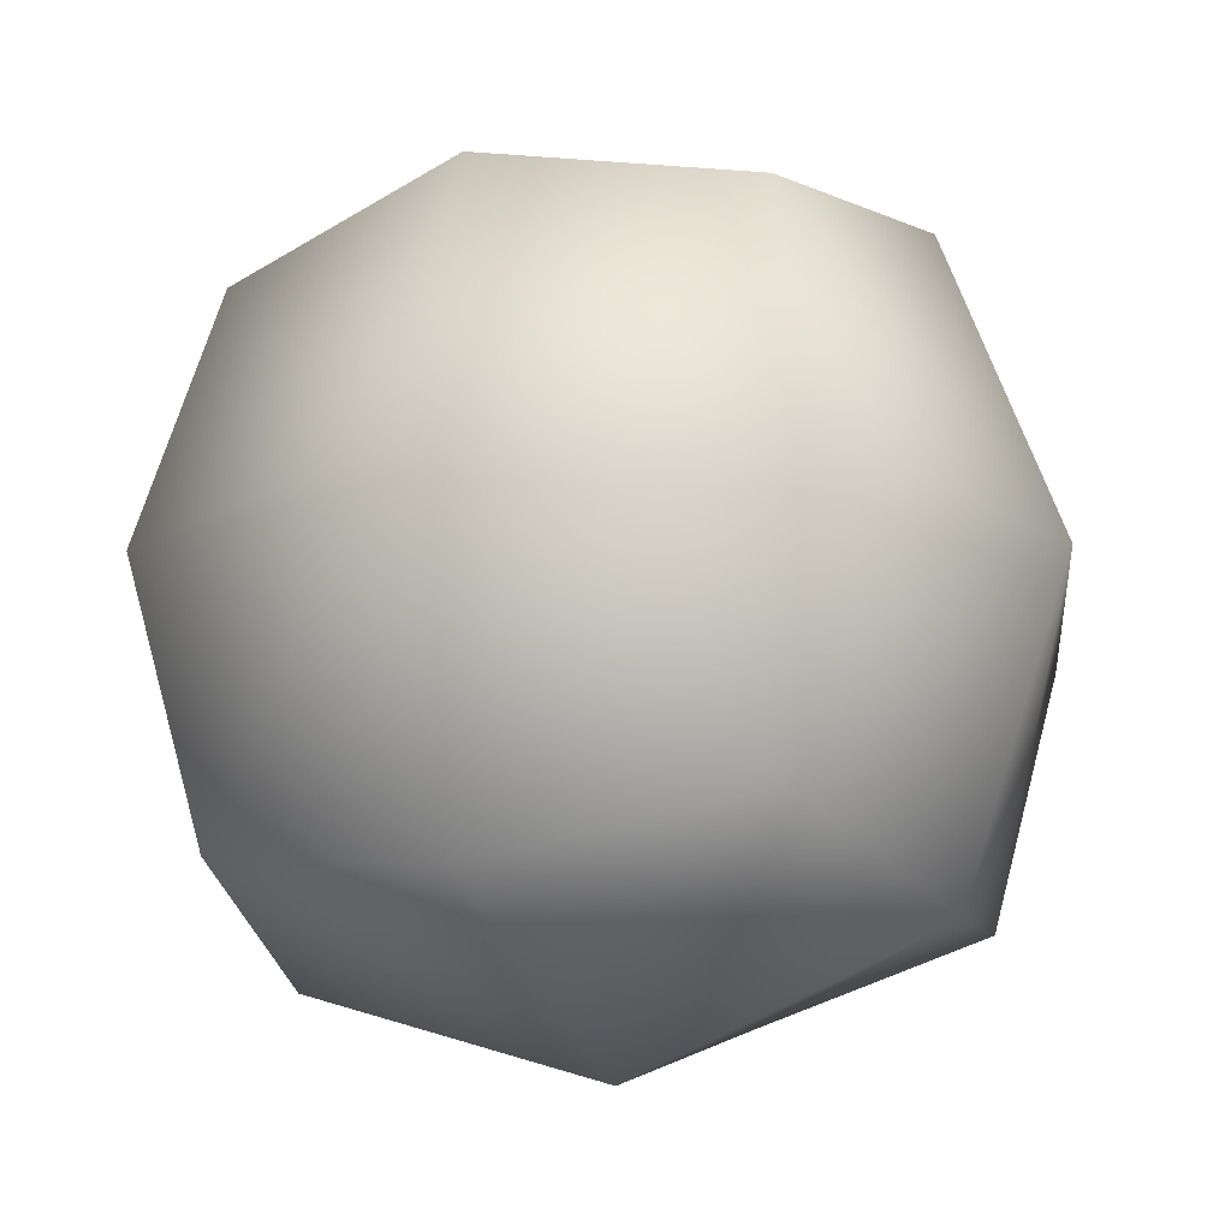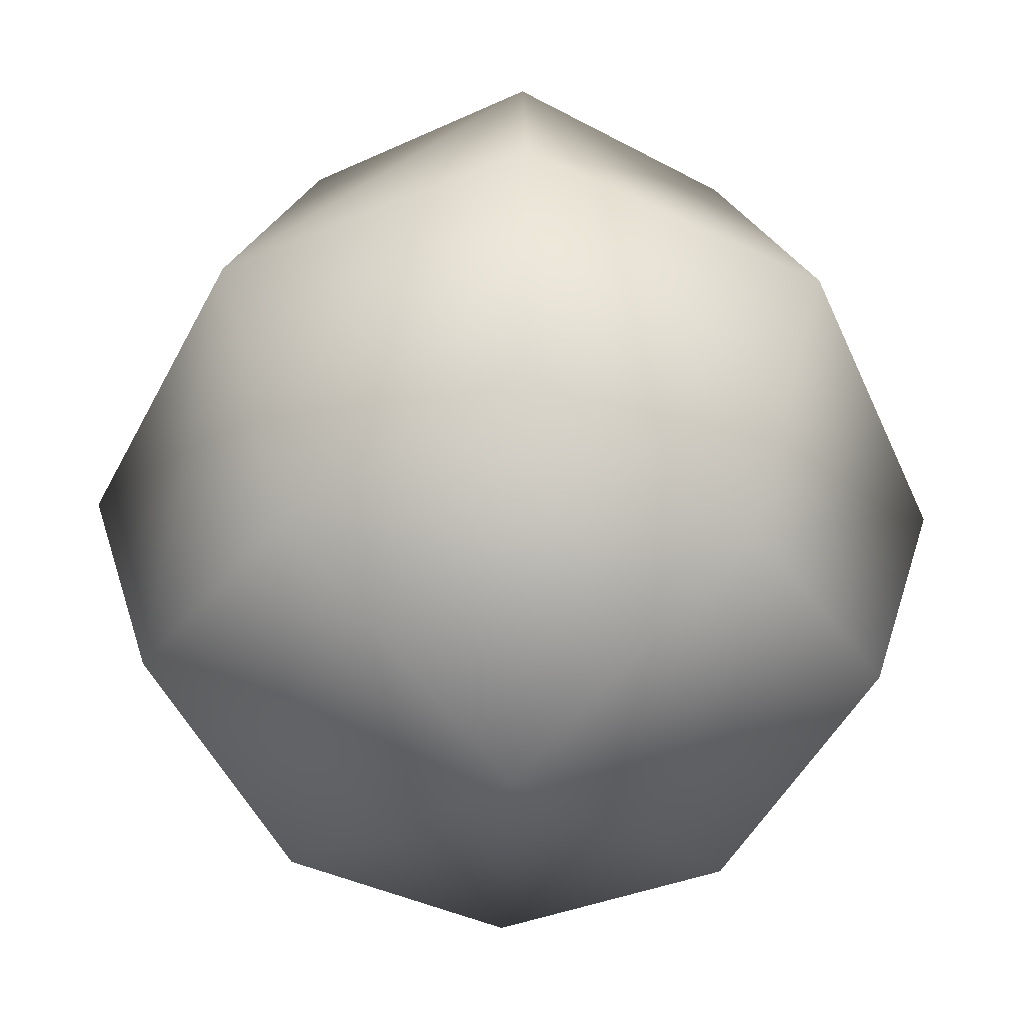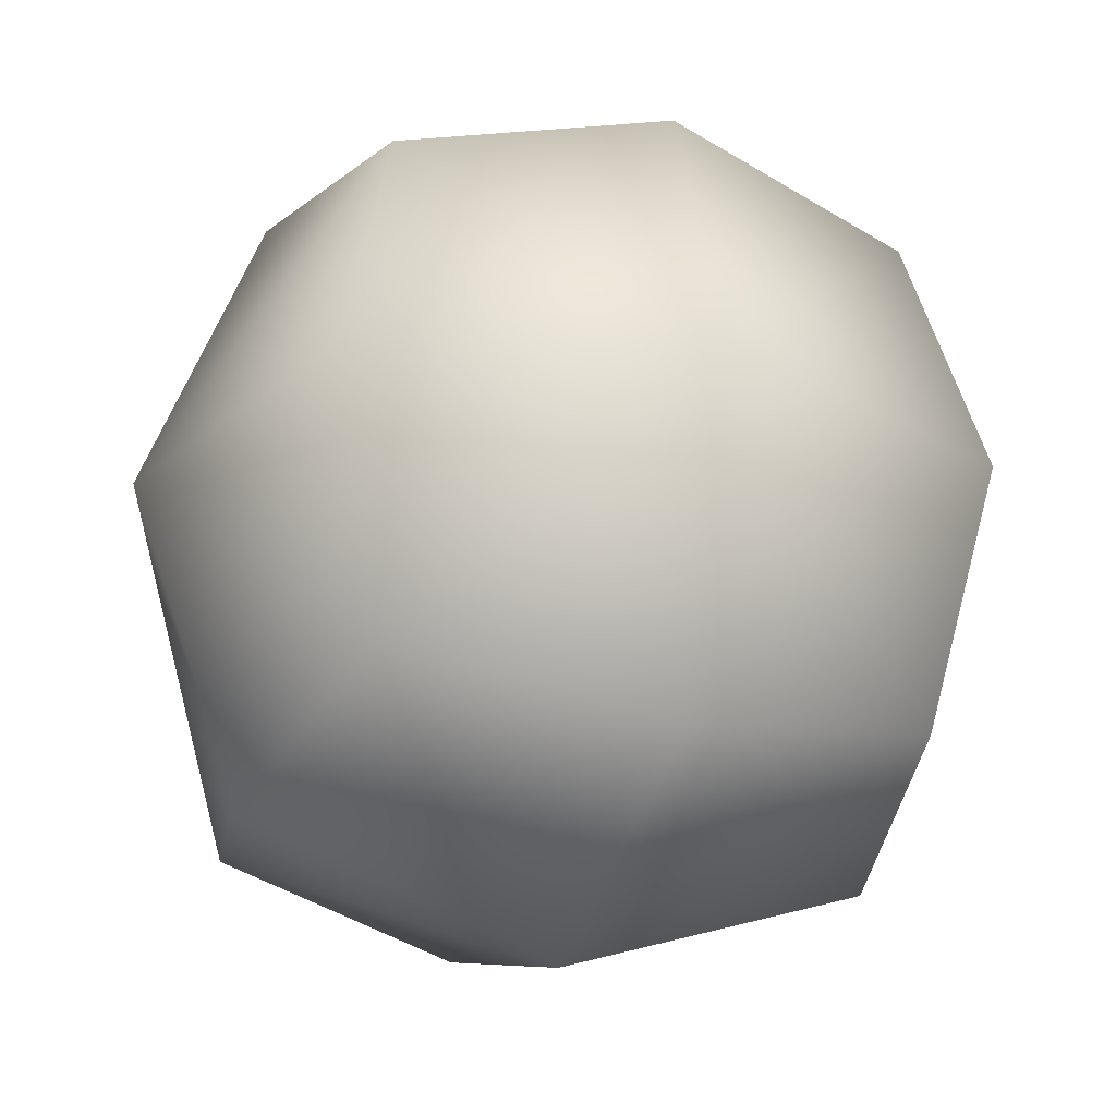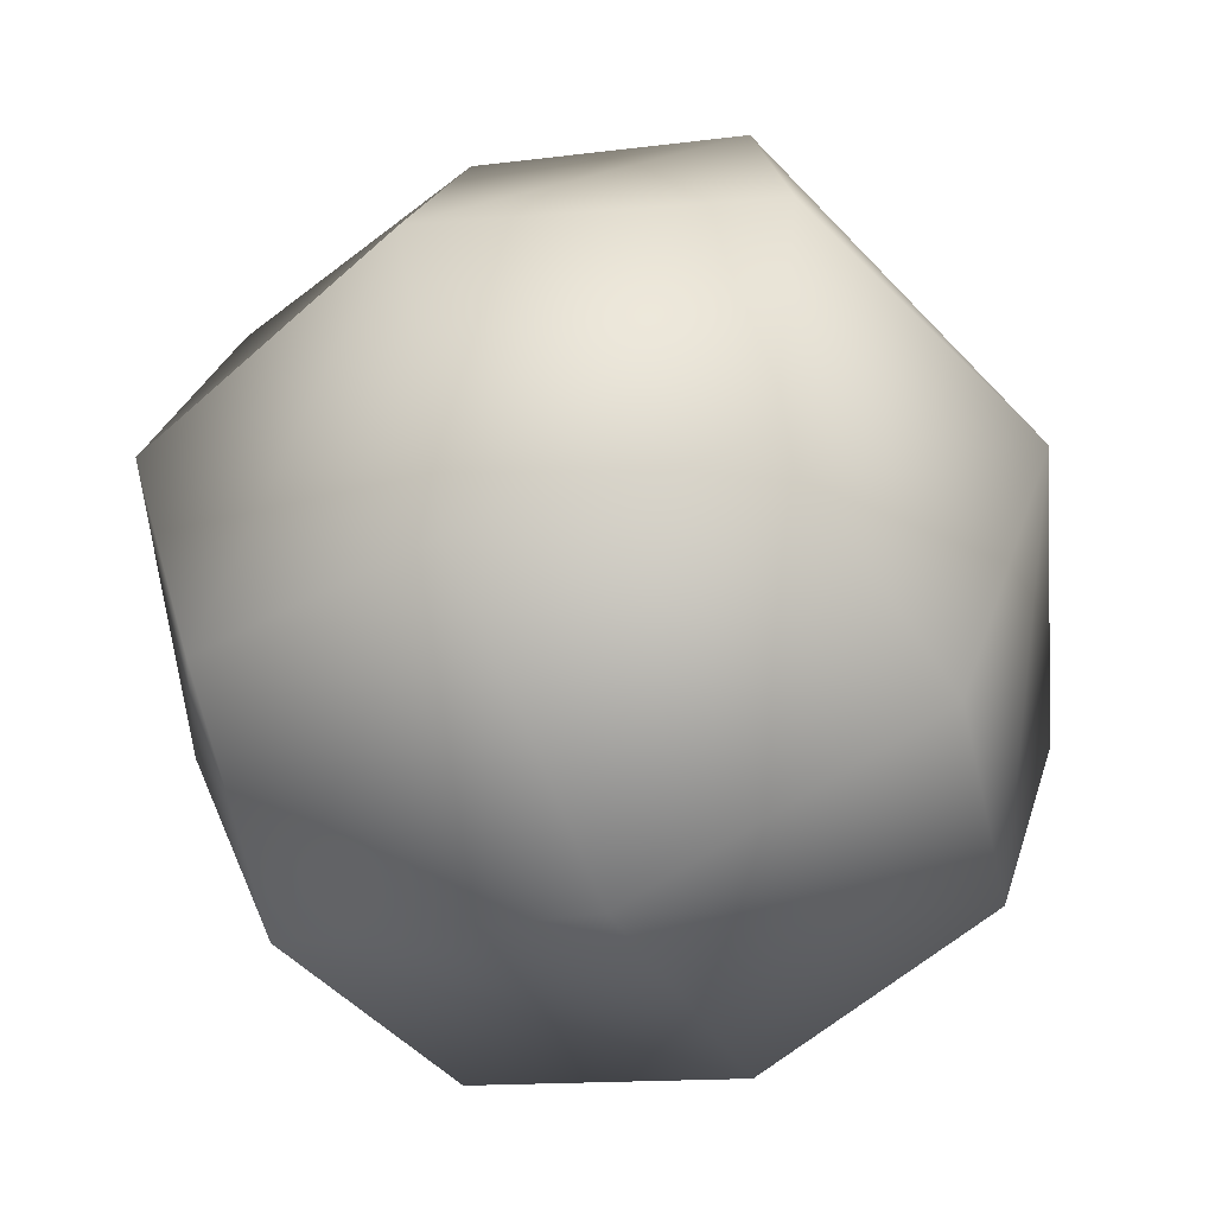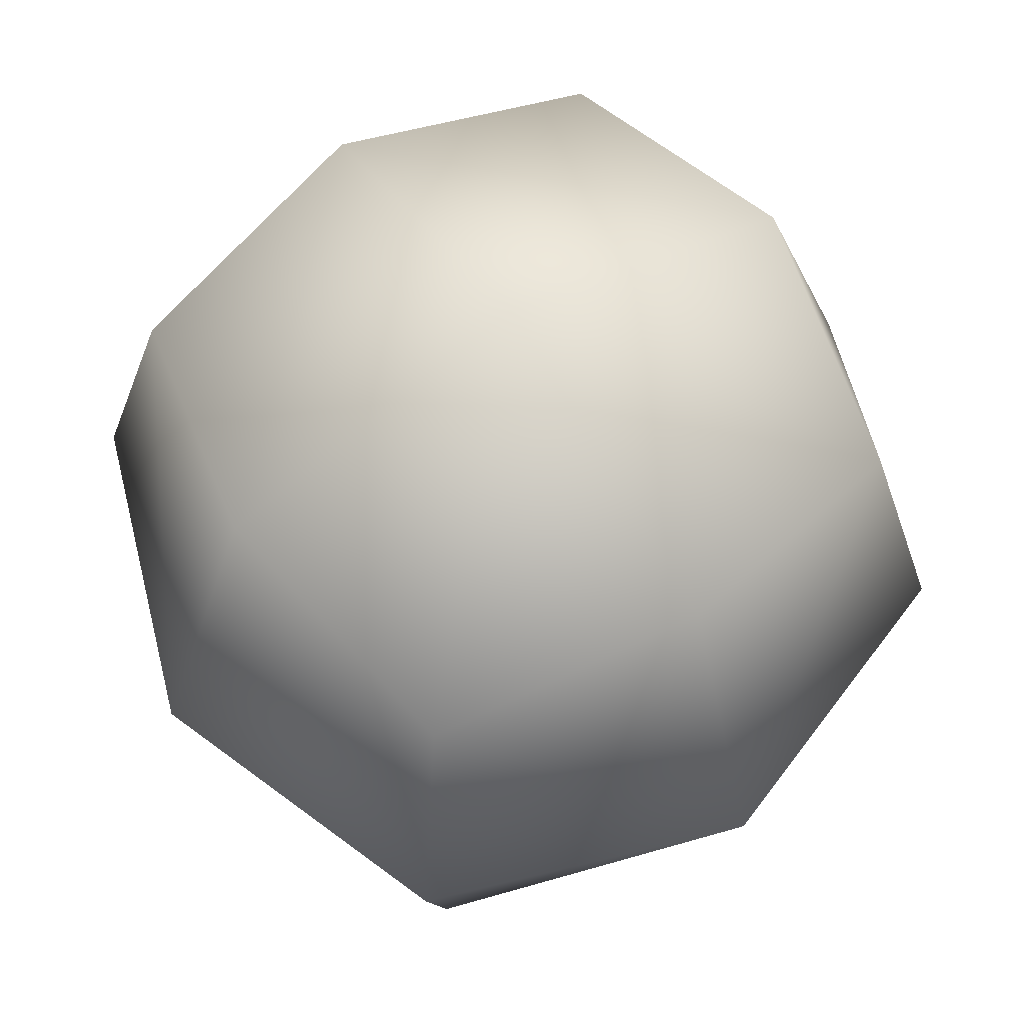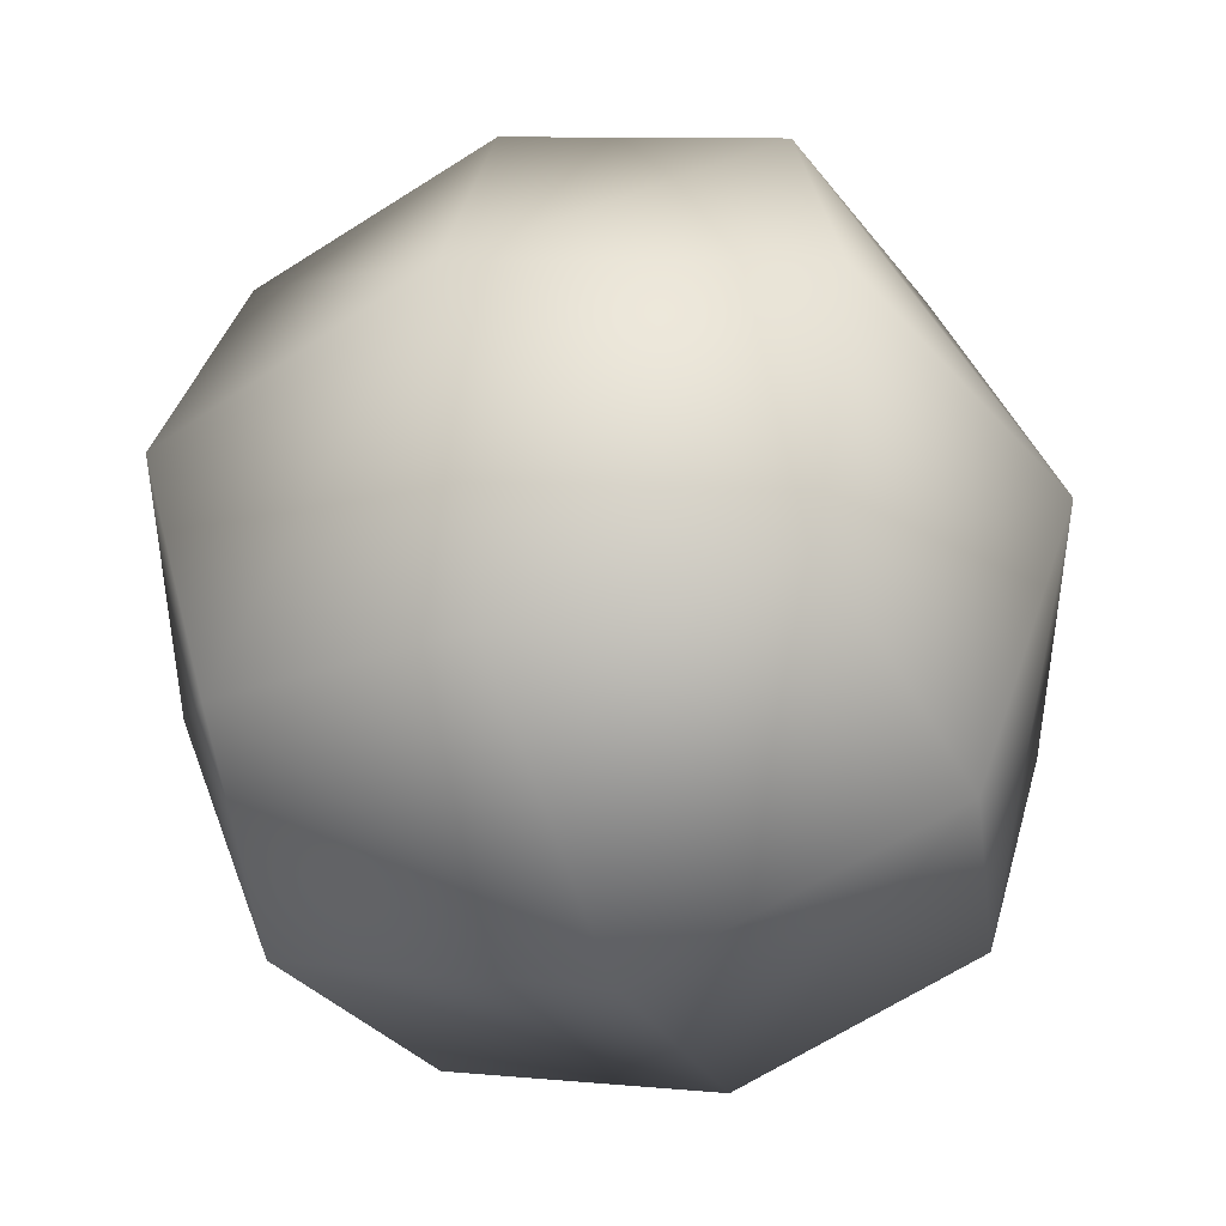
<metadata>
{"format":"obj","ext":"obj","renderer":"f3d","projection":"perspective","resolution":1024,"background":"white","views":[{"elev":-20.3,"azim":114.7,"up":"+Z"},{"elev":-52.6,"azim":-136.2,"up":"+Z"},{"elev":-27.9,"azim":159.8,"up":"+Z"},{"elev":-55.1,"azim":-65.5,"up":"+Z"},{"elev":63.7,"azim":56.9,"up":"+Z"},{"elev":-45.0,"azim":109.8,"up":"+Z"}]}
</metadata>
<code>
g pm0088_61_LiquidDSkin
v 0.2393 0.4718 0.1814
v 0.2487 0.4659 0.172
v 0.2373 0.4698 0.172
v 0.2332 0.481 0.172
v 0.2373 0.4811 0.1832
v 0.2371 0.4923 0.172
v 0.2486 0.4699 0.1833
v 0.258 0.4719 0.1814
v 0.26 0.47 0.172
v 0.2639 0.4812 0.172
v 0.2486 0.4811 0.1873
v 0.2391 0.4904 0.1814
v 0.2485 0.4964 0.172
v 0.2485 0.4924 0.1833
v 0.2579 0.4905 0.1814
v 0.2598 0.4925 0.172
v 0.2598 0.4812 0.1832
v 0.2579 0.4905 0.1626
v 0.2639 0.4812 0.172
v 0.2598 0.4925 0.172
v 0.2485 0.4964 0.172
v 0.2598 0.4812 0.1607
v 0.2485 0.4924 0.1607
v 0.258 0.4719 0.1626
v 0.26 0.47 0.172
v 0.2487 0.4659 0.172
v 0.2486 0.4811 0.1567
v 0.2391 0.4904 0.1626
v 0.2371 0.4923 0.172
v 0.2332 0.481 0.172
v 0.2373 0.4811 0.1607
v 0.2373 0.4698 0.172
v 0.2486 0.4699 0.1607
v 0.2393 0.4718 0.1626
g pm0088_61_LiquidDSkin_0
f 3 2 1
f 4 3 1
f 5 4 1
f 6 4 5
f 2 7 1
f 1 7 5
f 7 2 8
f 2 9 8
f 9 10 8
f 7 8 11
f 7 11 5
f 12 6 5
f 13 6 12
f 12 5 14
f 14 13 12
f 5 11 14
f 13 14 15
f 15 14 11
f 16 13 15
f 10 16 15
f 10 17 8
f 8 17 11
f 17 10 15
f 17 15 11
f 20 19 18
f 21 20 18
f 19 22 18
f 23 21 18
f 23 18 22
f 22 19 24
f 19 25 24
f 25 26 24
f 22 24 27
f 27 23 22
f 21 23 28
f 29 21 28
f 30 29 28
f 28 23 31
f 31 30 28
f 23 27 31
f 32 30 31
f 24 33 27
f 26 33 24
f 27 33 31
f 34 32 31
f 26 32 34
f 33 34 31
f 33 26 34

</code>
